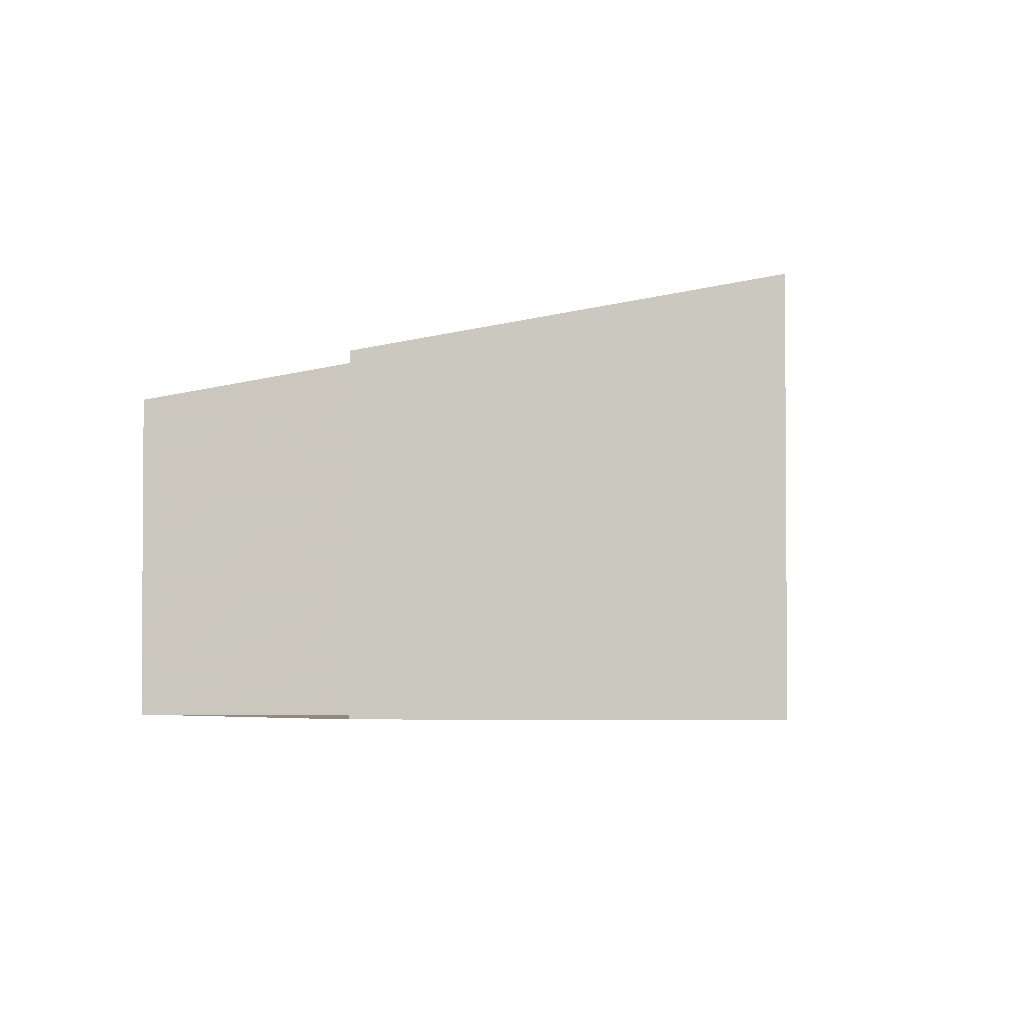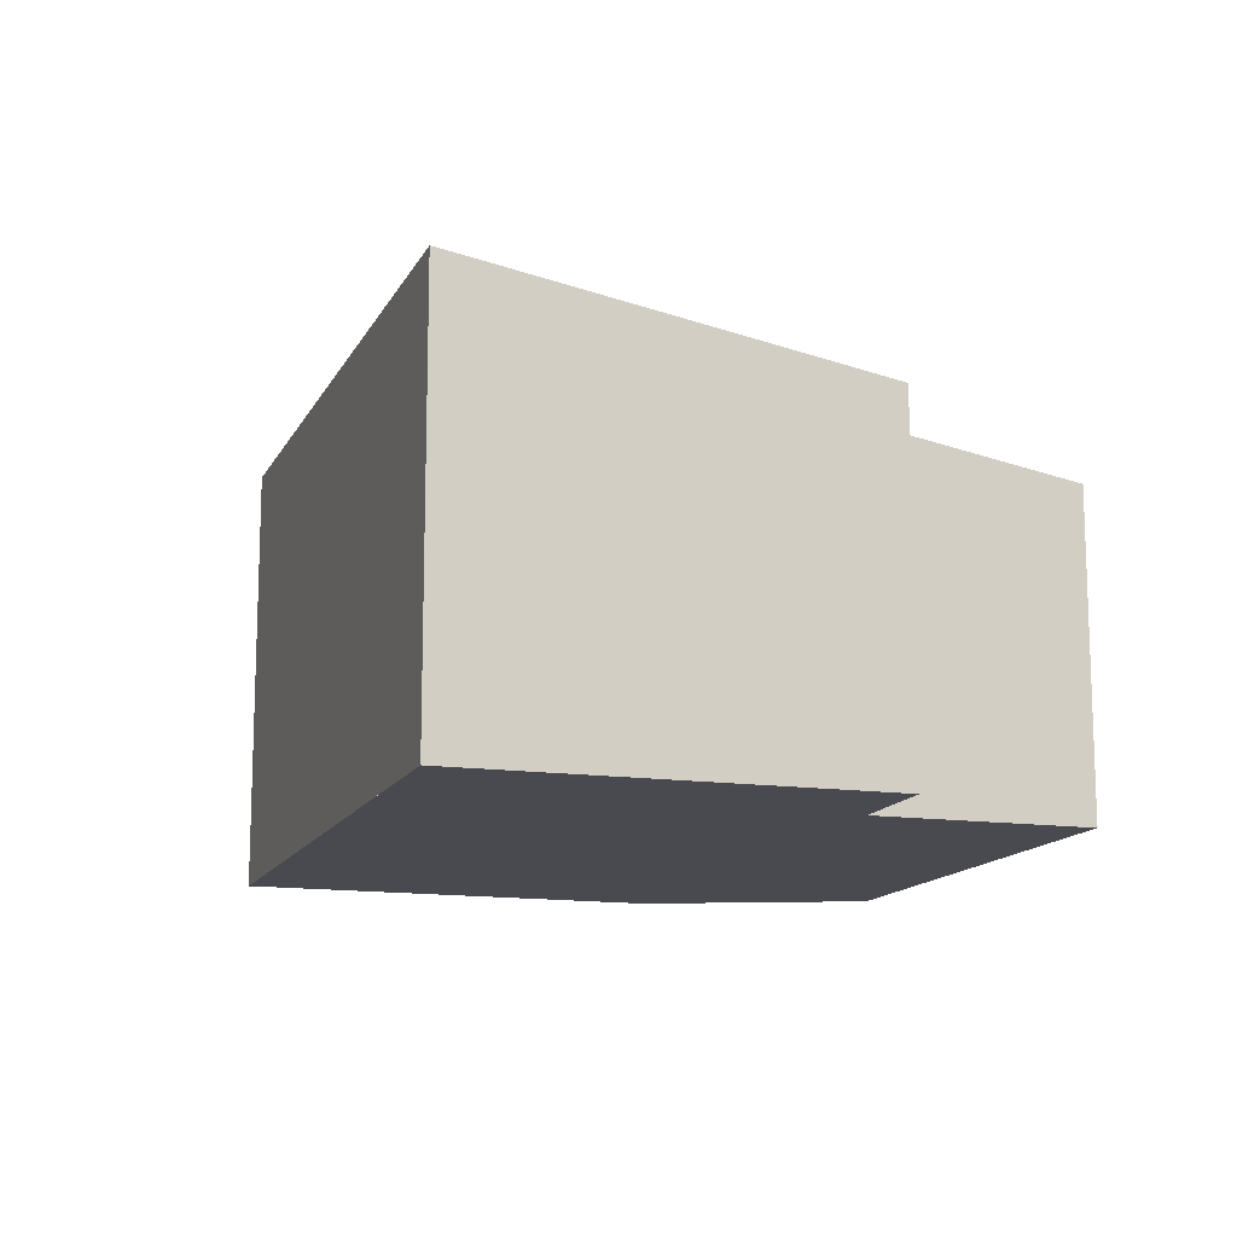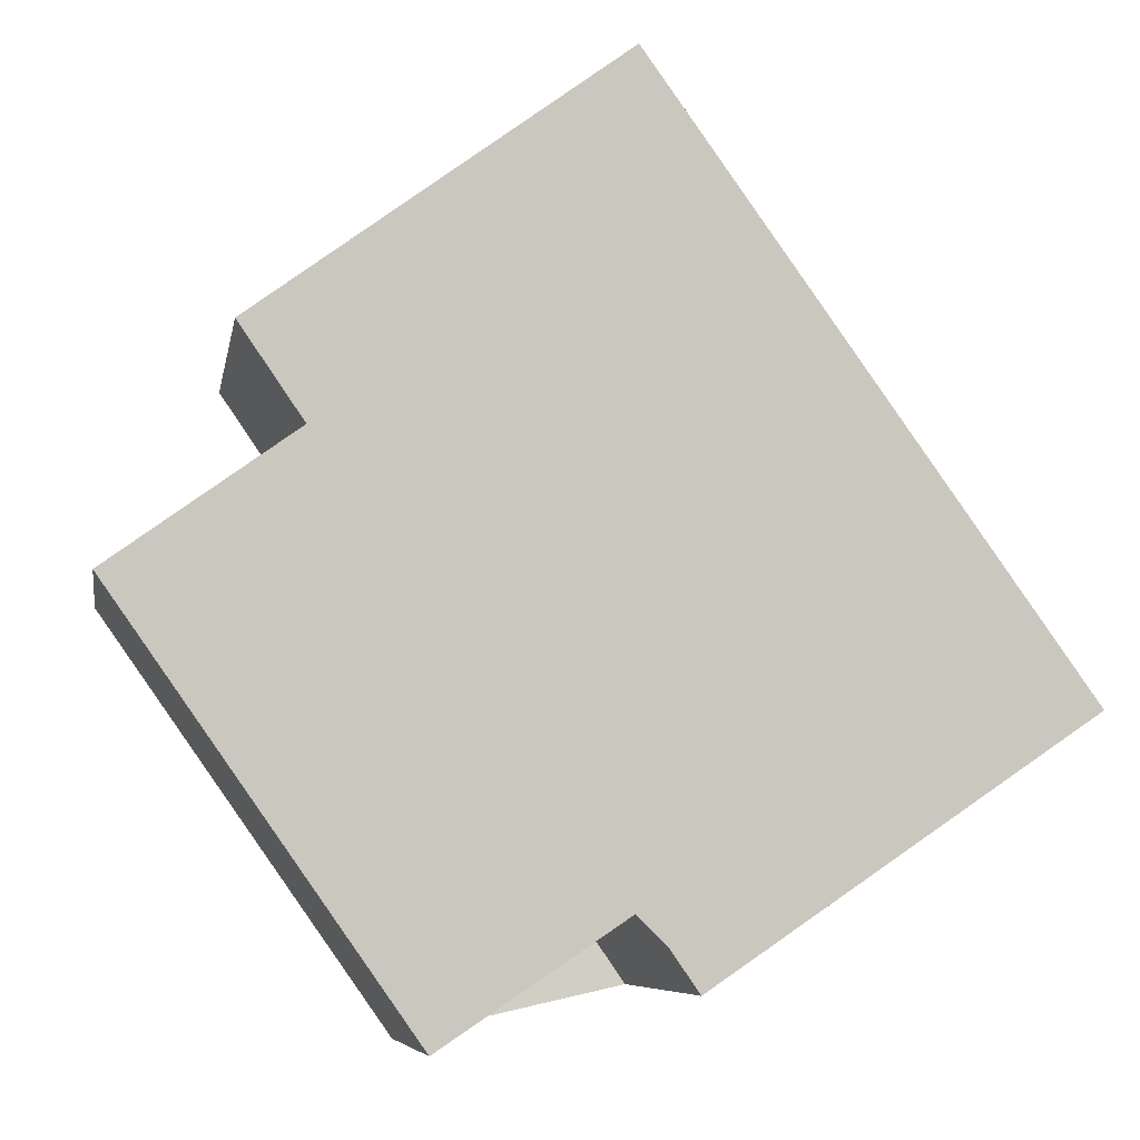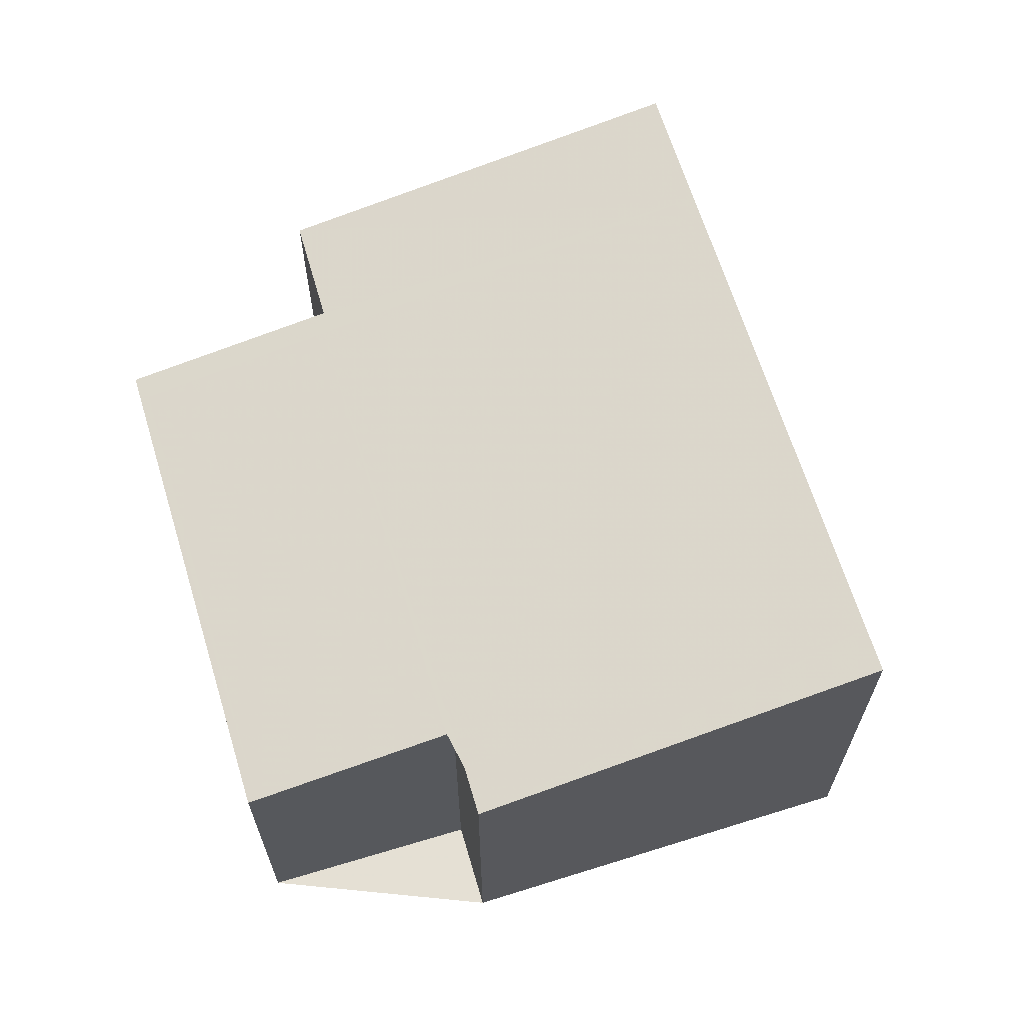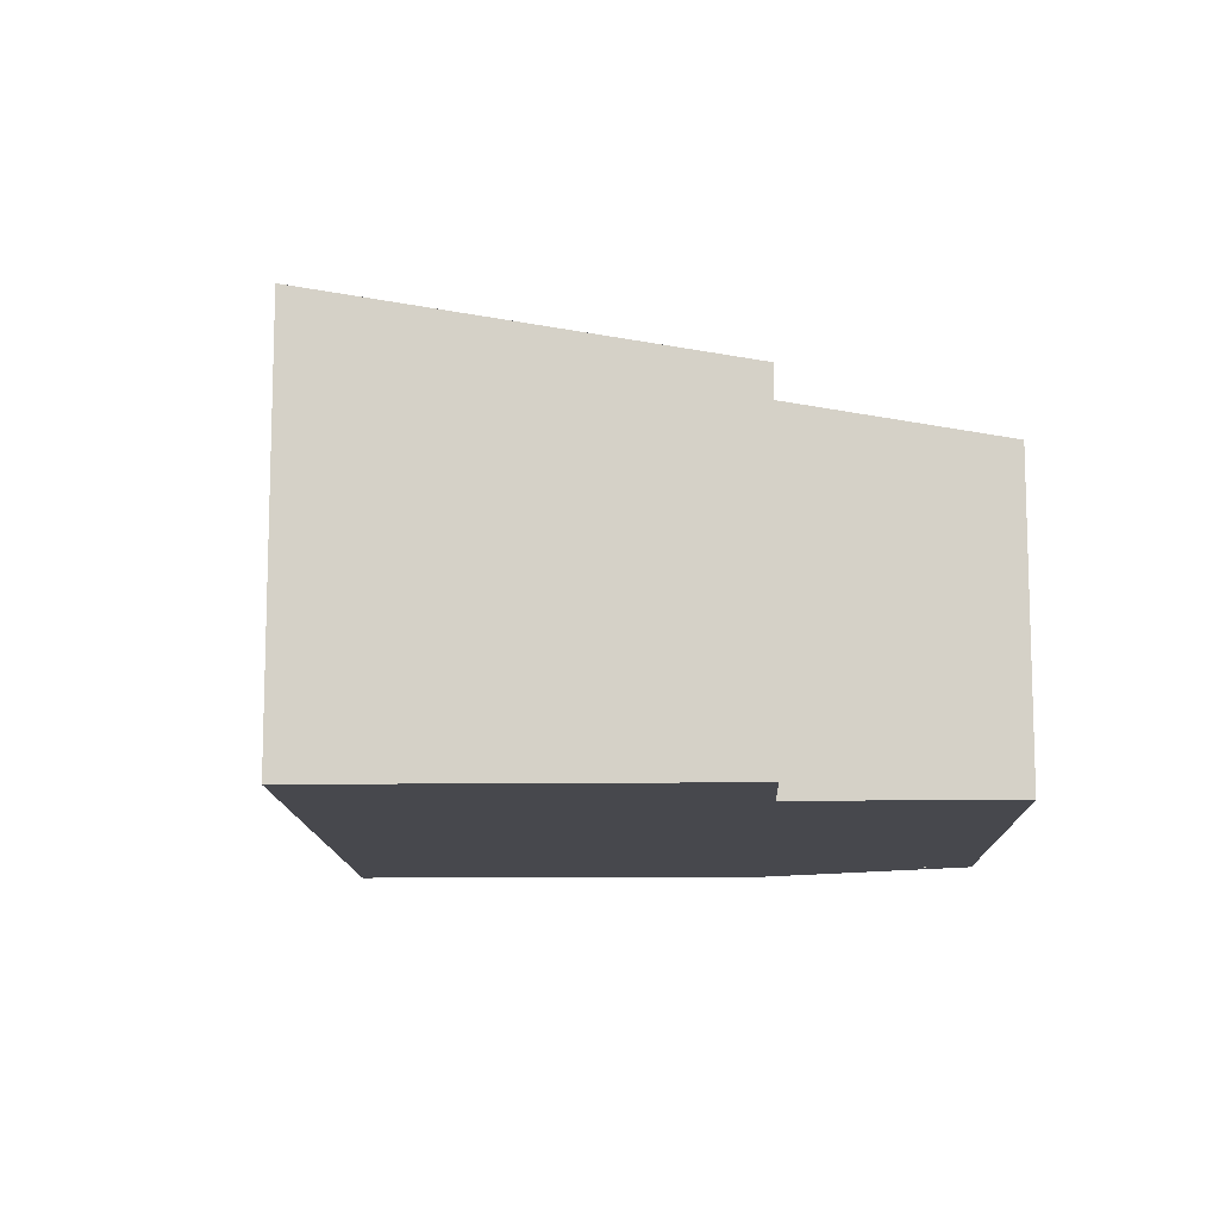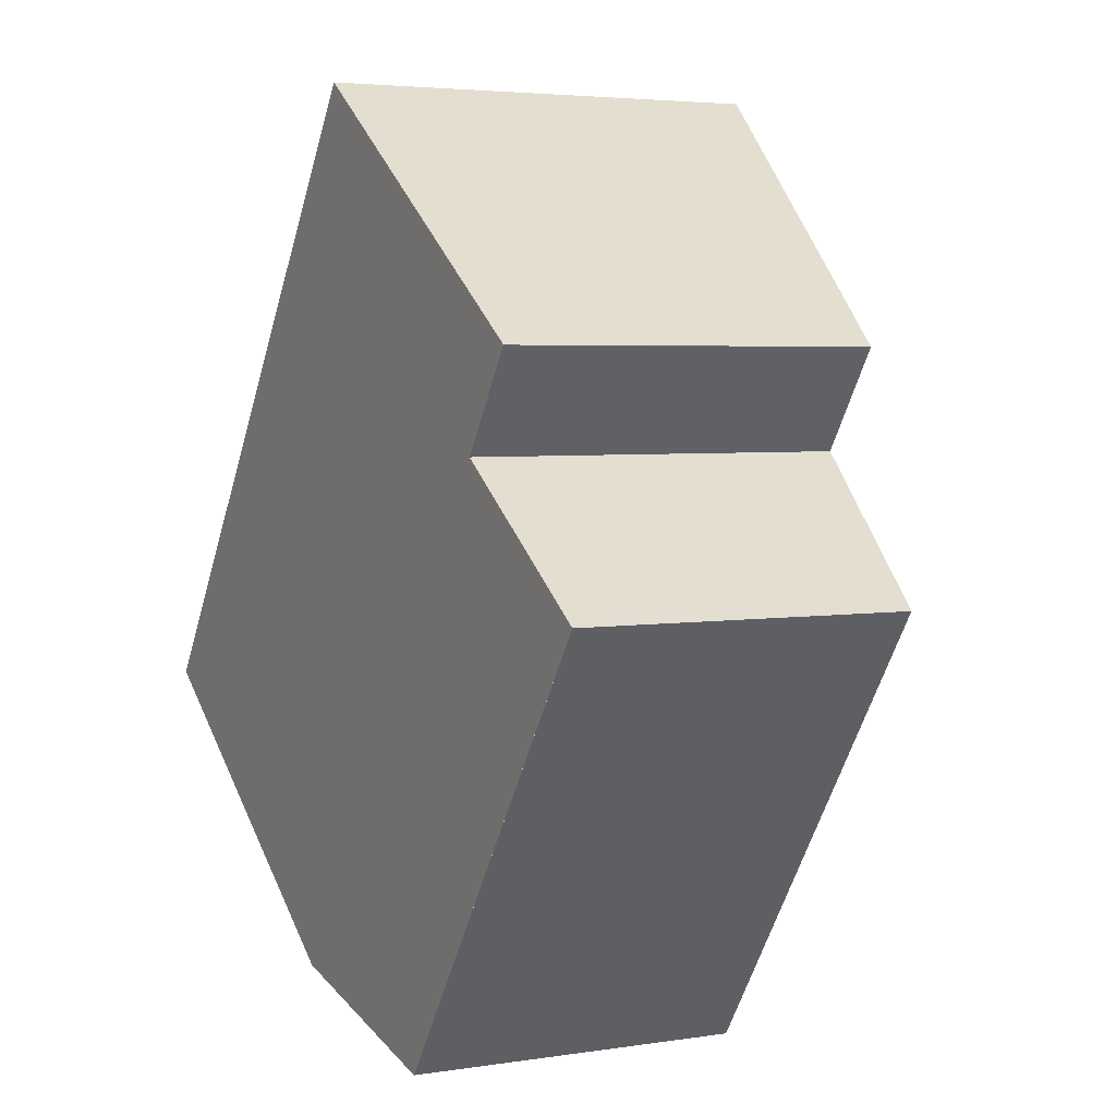
<metadata>
{"format":"obj","ext":"obj","renderer":"f3d","projection":"perspective","resolution":1024,"background":"white","views":[{"elev":-2.4,"azim":36.7,"up":"+Z"},{"elev":-13.6,"azim":-163.0,"up":"+Z"},{"elev":-7.0,"azim":-9.5,"up":"+Y"},{"elev":65.9,"azim":18.2,"up":"+Z"},{"elev":-11.9,"azim":-143.3,"up":"+Z"},{"elev":4.0,"azim":-117.7,"up":"+Y"}]}
</metadata>
<code>
v -2095 -2030 2.357
v -2097 -2031 1.953
v -2098 -2031 1.951
v -2099 -2031 1.74
v -2100 -2029 1.722
v -2099 -2028 1.932
v -2100 -2028 1.93
v -2098 -2027 2.331
v -2100 -2028 1.93
v -2099 -2028 2.059
v -2099 -2029 1.925
v -2098 -2031 1.944
v -2099 -2029 1.926
v -2097 -2027 2.336
v -2100 -2029 1.723
v -2098 -2027 2.33
v -2097 -2027 2.335
v -2095 -2030 2.356
v -2100 -2029 1.732
v -2098 -2031 1.749
v -2100 -2029 1.731
v -2096 -2030 2.354
v -2097 -2031 1.952
v -2096 -2030 2.356
v -2095 -2030 2.356
v -2095 -2030 2.357
v -2095 -2030 0
v -2095 -2030 0
v -2097 -2031 1.952
v -2097 -2031 1.953
v -2097 -2031 -2.22e-16
v -2097 -2031 -2.22e-16
v -2098 -2031 1.944
v -2098 -2031 1.951
v -2098 -2031 0
v -2098 -2031 0
v -2100 -2029 1.723
v -2099 -2031 1.74
v -2099 -2031 0
v -2100 -2029 0
v -2100 -2029 1.731
v -2100 -2029 1.722
v -2100 -2029 0
v -2100 -2029 -2.22e-16
v -2100 -2028 1.93
v -2099 -2028 1.932
v -2099 -2028 2.22e-16
v -2100 -2028 -2.22e-16
v -2099 -2028 2.059
v -2100 -2028 1.93
v -2100 -2028 0
v -2099 -2028 0
v -2097 -2027 2.336
v -2098 -2027 2.331
v -2098 -2027 0
v -2097 -2027 0
v -2100 -2028 1.93
v -2100 -2028 1.93
v -2100 -2028 -2.22e-16
v -2100 -2028 0
v -2098 -2027 2.33
v -2099 -2028 2.059
v -2099 -2028 0
v -2098 -2027 0
v -2099 -2028 1.932
v -2099 -2029 1.925
v -2099 -2029 -2.22e-16
v -2099 -2028 2.22e-16
v -2098 -2031 1.749
v -2098 -2031 1.944
v -2098 -2031 0
v -2098 -2031 0
v -2096 -2030 2.356
v -2097 -2027 2.336
v -2097 -2027 0
v -2096 -2030 0
v -2100 -2029 1.722
v -2100 -2029 1.723
v -2100 -2029 0
v -2100 -2029 0
v -2098 -2027 2.331
v -2098 -2027 2.33
v -2098 -2027 0
v -2098 -2027 0
v -2097 -2031 1.953
v -2095 -2030 2.356
v -2095 -2030 0
v -2097 -2031 -2.22e-16
v -2099 -2031 1.74
v -2098 -2031 1.749
v -2098 -2031 0
v -2099 -2031 0
v -2099 -2029 1.925
v -2100 -2029 1.731
v -2100 -2029 -2.22e-16
v -2099 -2029 -2.22e-16
v -2098 -2031 1.951
v -2097 -2031 1.952
v -2097 -2031 -2.22e-16
v -2098 -2031 0
v -2095 -2030 2.357
v -2096 -2030 2.356
v -2096 -2030 0
v -2095 -2030 0
v -2095 -2030 0
v -2097 -2031 0
v -2098 -2031 0
v -2099 -2031 0
v -2100 -2029 0
v -2099 -2028 0
v -2100 -2028 0
v -2098 -2027 0
f 20 4 15 19
f 9 7 10
f 23 3 12 13 17 22
f 17 13 11 6 9 10 16
f 19 15 5 21
f 16 8 14 17
f 22 17 14 24
f 19 13 12 20
f 21 11 13 19
f 22 18 2 23
f 24 1 18 22
f 26 27 28 25
f 30 31 32 29
f 34 35 36 33
f 38 39 40 37
f 42 43 44 41
f 46 47 48 45
f 50 51 52 49
f 54 55 56 53
f 58 59 60 57
f 62 63 64 61
f 66 67 68 65
f 70 71 72 69
f 74 75 76 73
f 78 79 80 77
f 82 83 84 81
f 86 87 88 85
f 90 91 92 89
f 94 95 96 93
f 98 99 100 97
f 102 103 104 101
f 106 107 108 109 110 111 112 105

</code>
